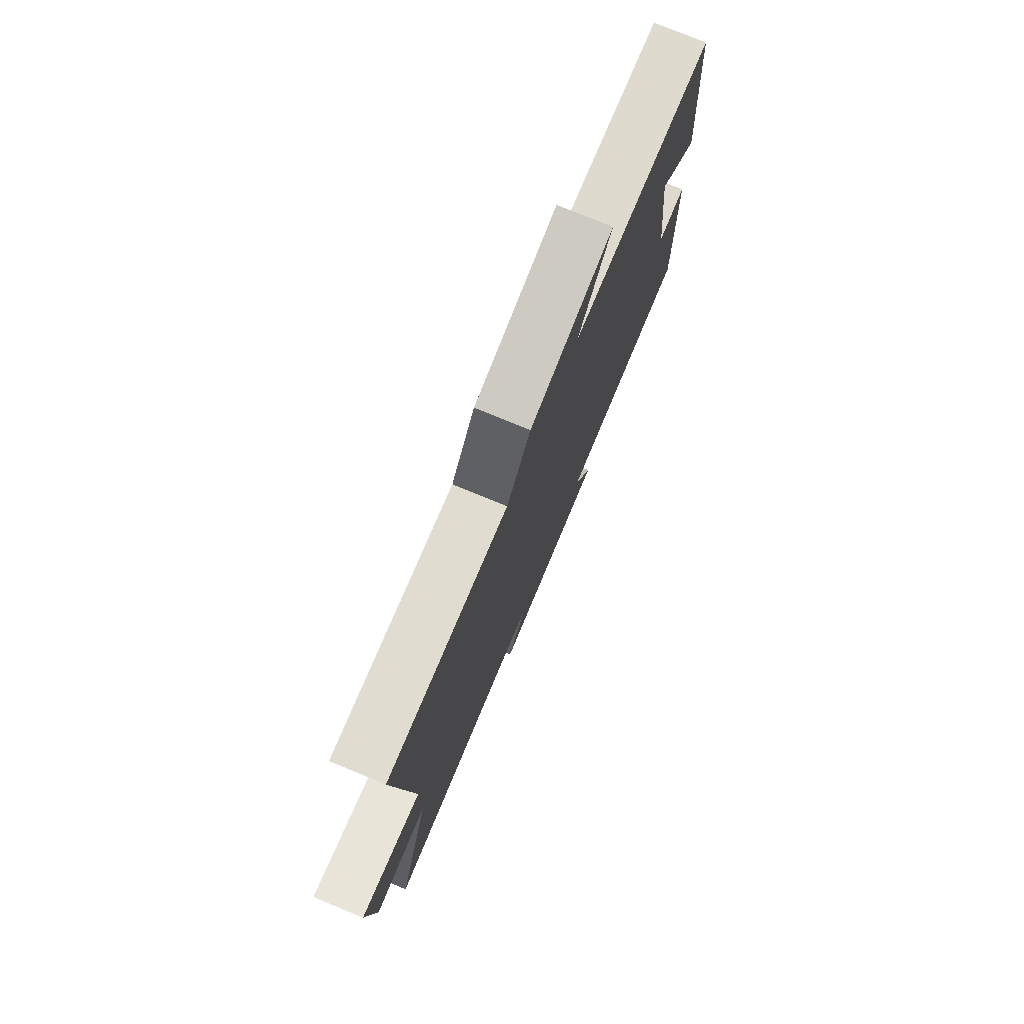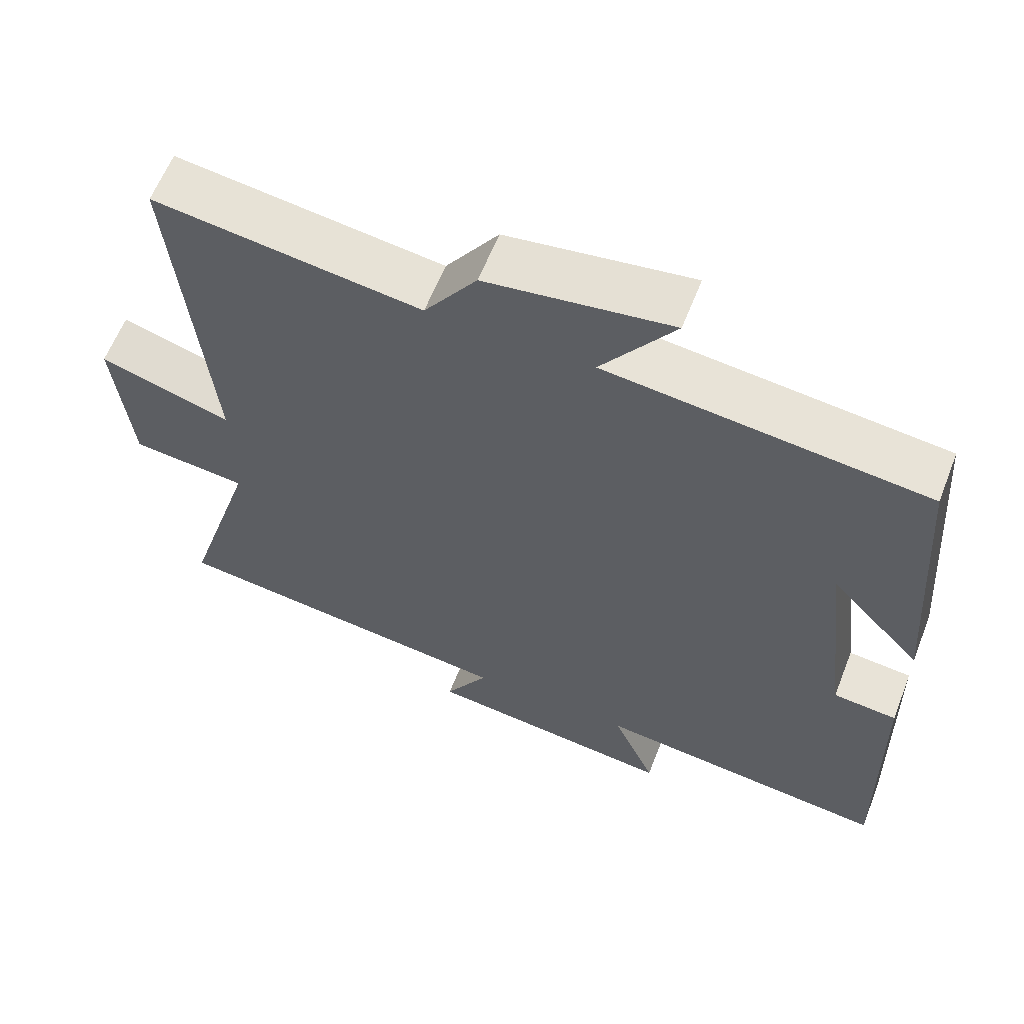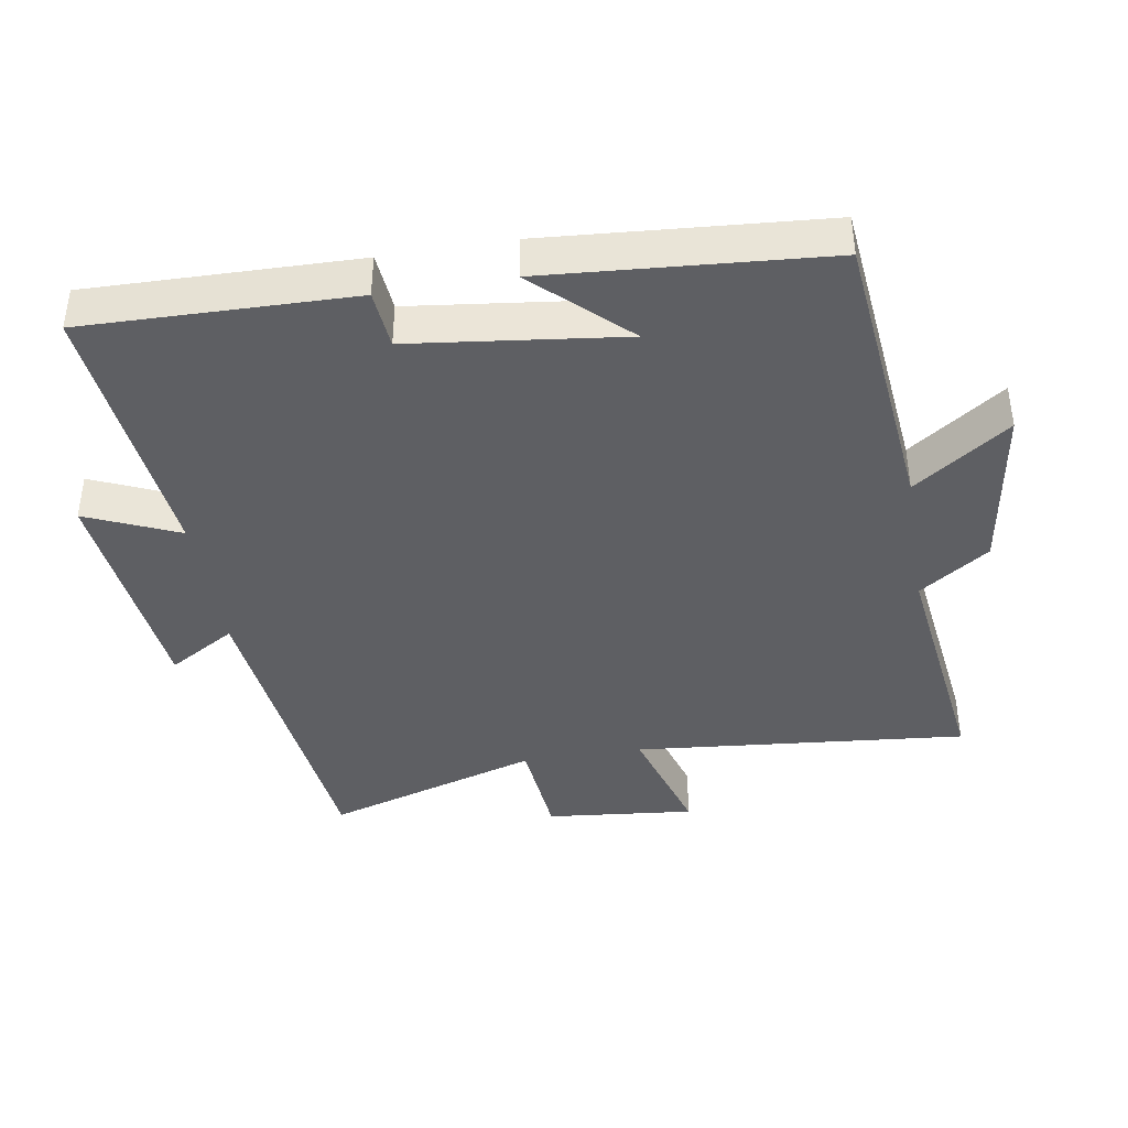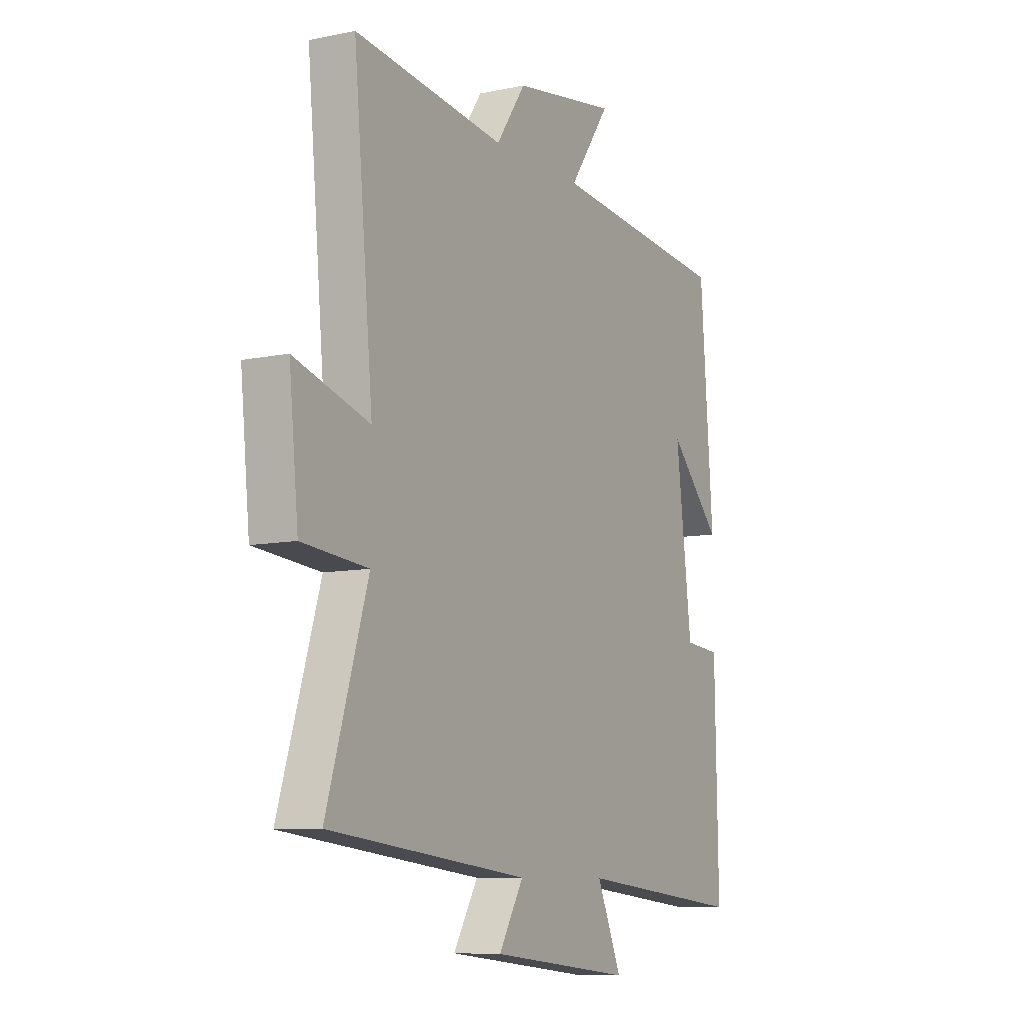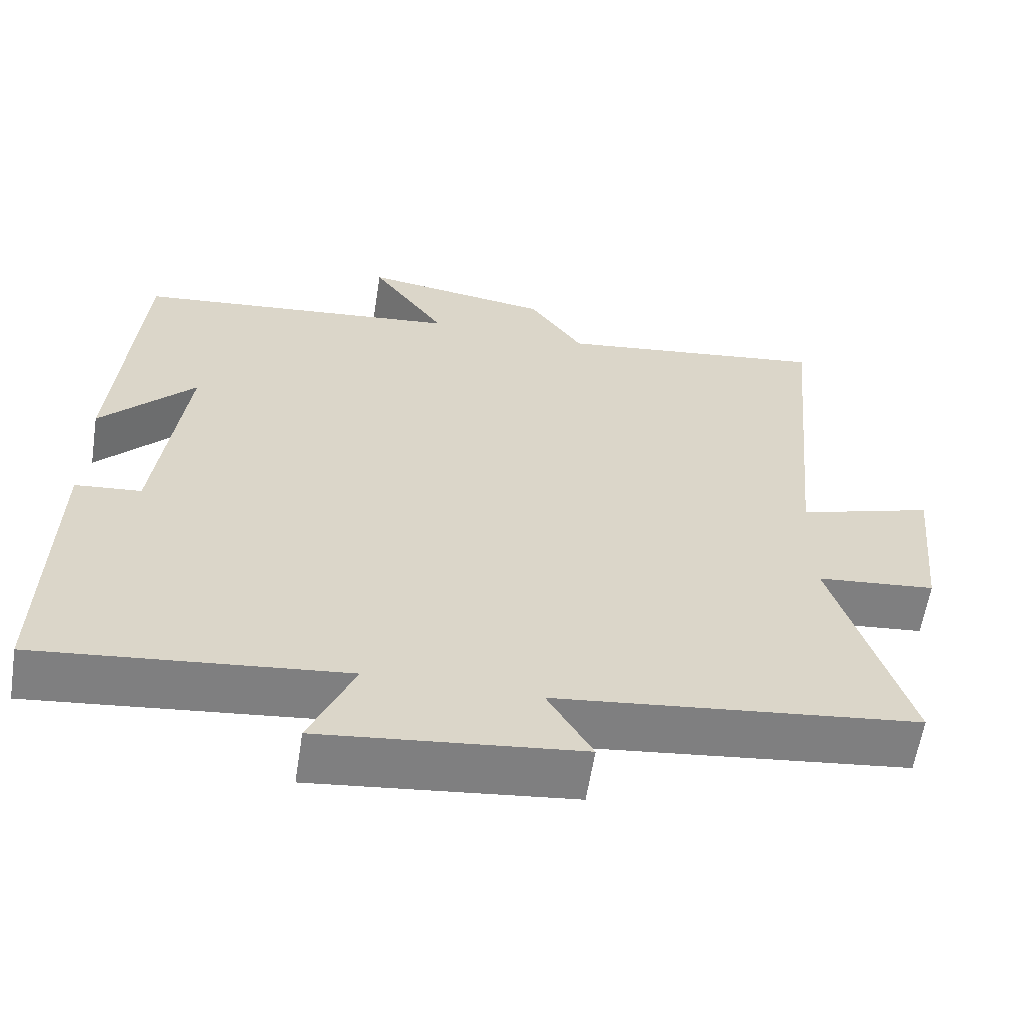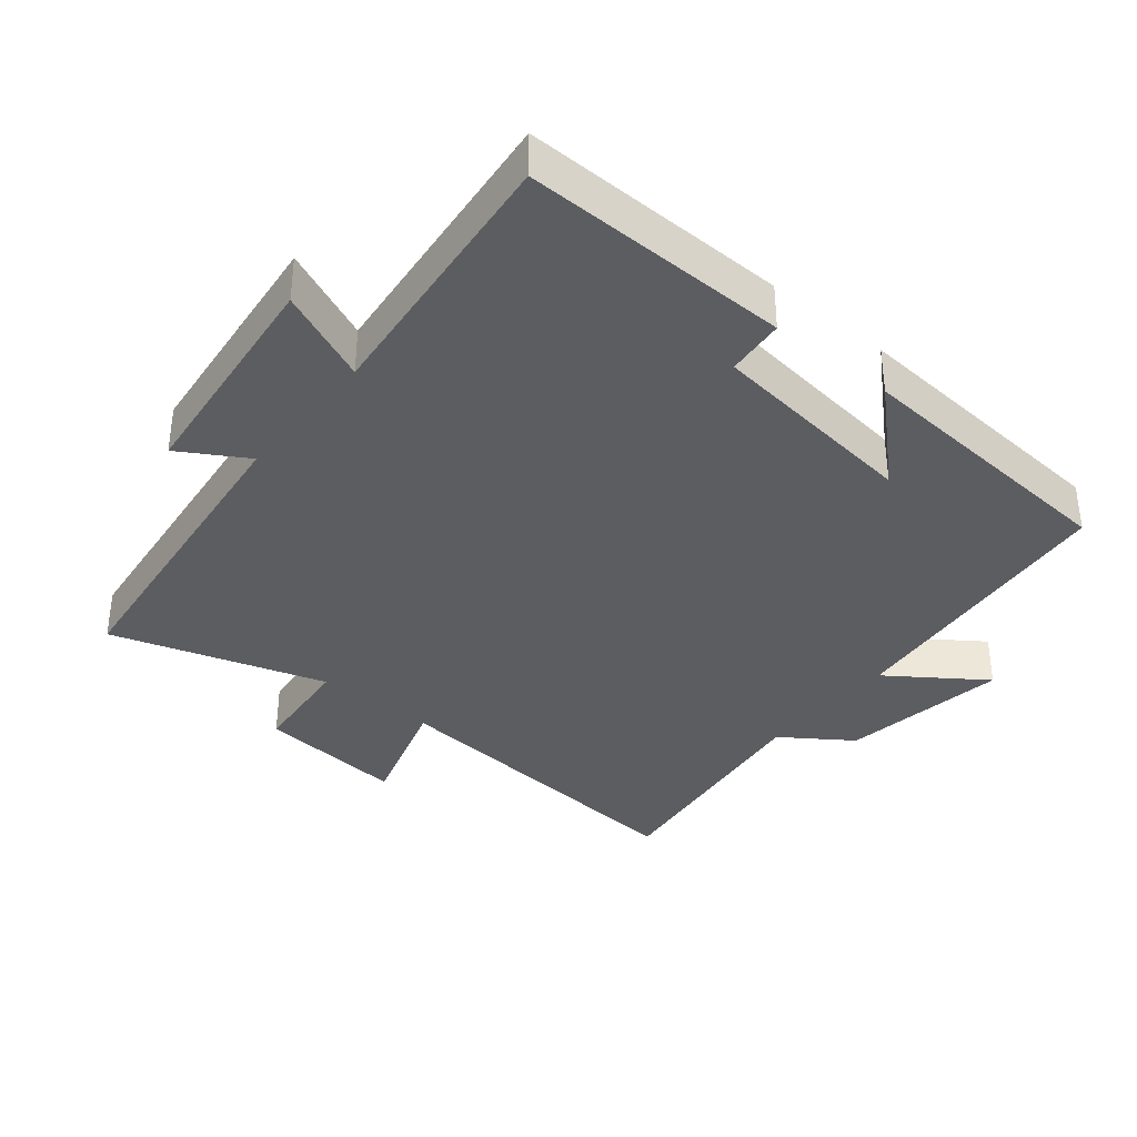
<metadata>
{"format":"obj","ext":"obj","renderer":"f3d","projection":"perspective","resolution":1024,"background":"white","views":[{"elev":77.2,"azim":112.3,"up":"+Z"},{"elev":61.2,"azim":-158.6,"up":"+Z"},{"elev":-40.8,"azim":-80.7,"up":"+Y"},{"elev":-8.8,"azim":119.5,"up":"+Z"},{"elev":-60.3,"azim":-8.9,"up":"+Z"},{"elev":-36.3,"azim":-129.3,"up":"+Y"}]}
</metadata>
<code>
v 0.546 0.07 0.547
v 0.5 0.07 0.053
v 0.679 0.07 0.108
v 0.657 0.07 -0.112
v 0.5 0.07 -0.127
v 0.598 0.07 -0.445
v 0.12 0.07 -0.5
v 0.179 0.07 -0.599
v -0.163 0.07 -0.637
v -0.104 0.07 -0.5
v -0.508 0.07 -0.543
v -0.5 0.07 -0.146
v -0.413 0.07 -0.138
v -0.375 0.07 0.176
v -0.5 0.07 0.042
v -0.469 0.07 0.455
v -0.036 0.07 0.5
v -0.135 0.07 0.641
v 0.115 0.07 0.603
v 0.186 0.07 0.5
v 0.546 0 0.547
v 0.5 0 0.053
v 0.679 0 0.108
v 0.657 0 -0.112
v 0.5 0 -0.127
v 0.598 0 -0.445
v 0.12 0 -0.5
v 0.179 0 -0.599
v -0.163 0 -0.637
v -0.104 0 -0.5
v -0.508 0 -0.543
v -0.5 0 -0.146
v -0.413 0 -0.138
v -0.375 0 0.176
v -0.5 0 0.042
v -0.469 0 0.455
v -0.036 0 0.5
v -0.135 0 0.641
v 0.115 0 0.603
v 0.186 0 0.5
f 17 18 19 20
f 16 17 20
f 14 15 16
f 14 16 20
f 13 14 20 1
f 10 11 12 13
f 7 8 9 10
f 5 6 7 10
f 5 10 13
f 2 3 4 5
f 2 5 13
f 1 2 13
f 40 39 38 37
f 40 37 36
f 36 35 34
f 40 36 34
f 21 40 34 33
f 33 32 31 30
f 30 29 28 27
f 30 27 26 25
f 33 30 25
f 25 24 23 22
f 33 25 22
f 33 22 21
f 1 21 22 2
f 2 22 23 3
f 3 23 24 4
f 4 24 25 5
f 5 25 26 6
f 6 26 27 7
f 7 27 28 8
f 8 28 29 9
f 9 29 30 10
f 10 30 31 11
f 11 31 32 12
f 12 32 33 13
f 13 33 34 14
f 14 34 35 15
f 15 35 36 16
f 16 36 37 17
f 17 37 38 18
f 18 38 39 19
f 19 39 40 20
f 20 40 21 1

</code>
